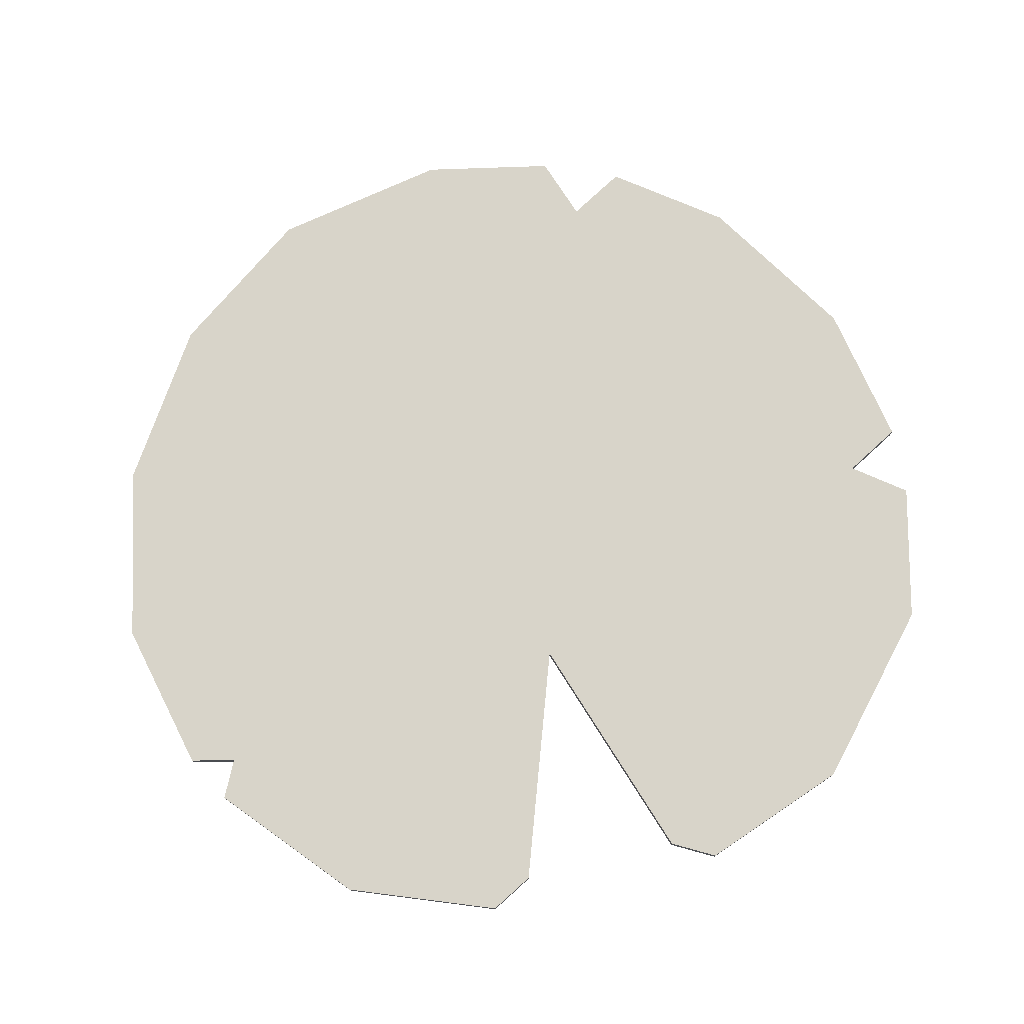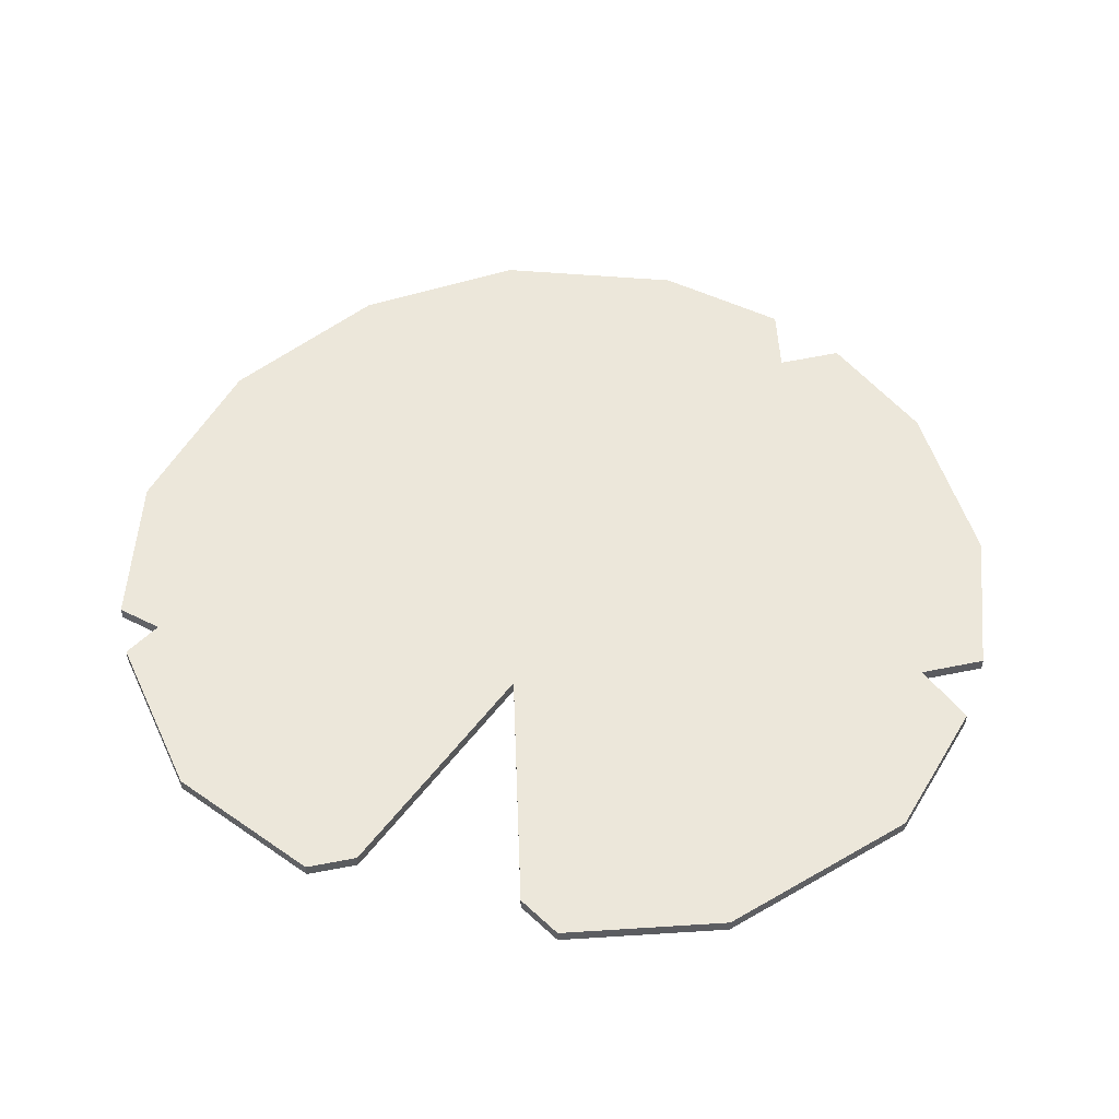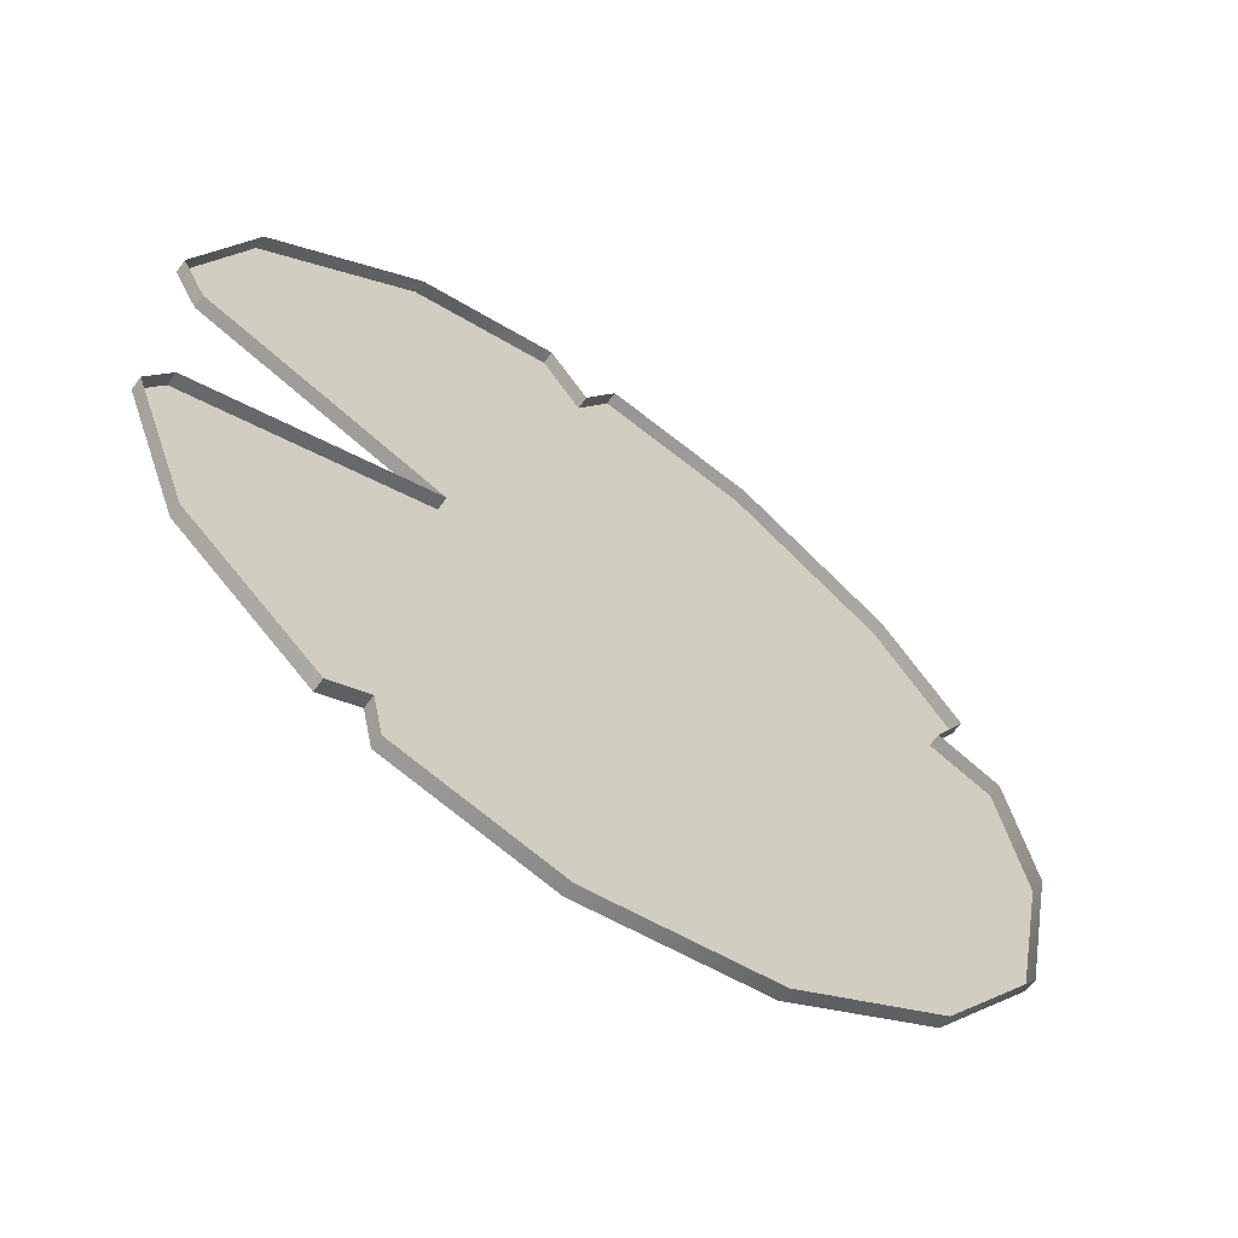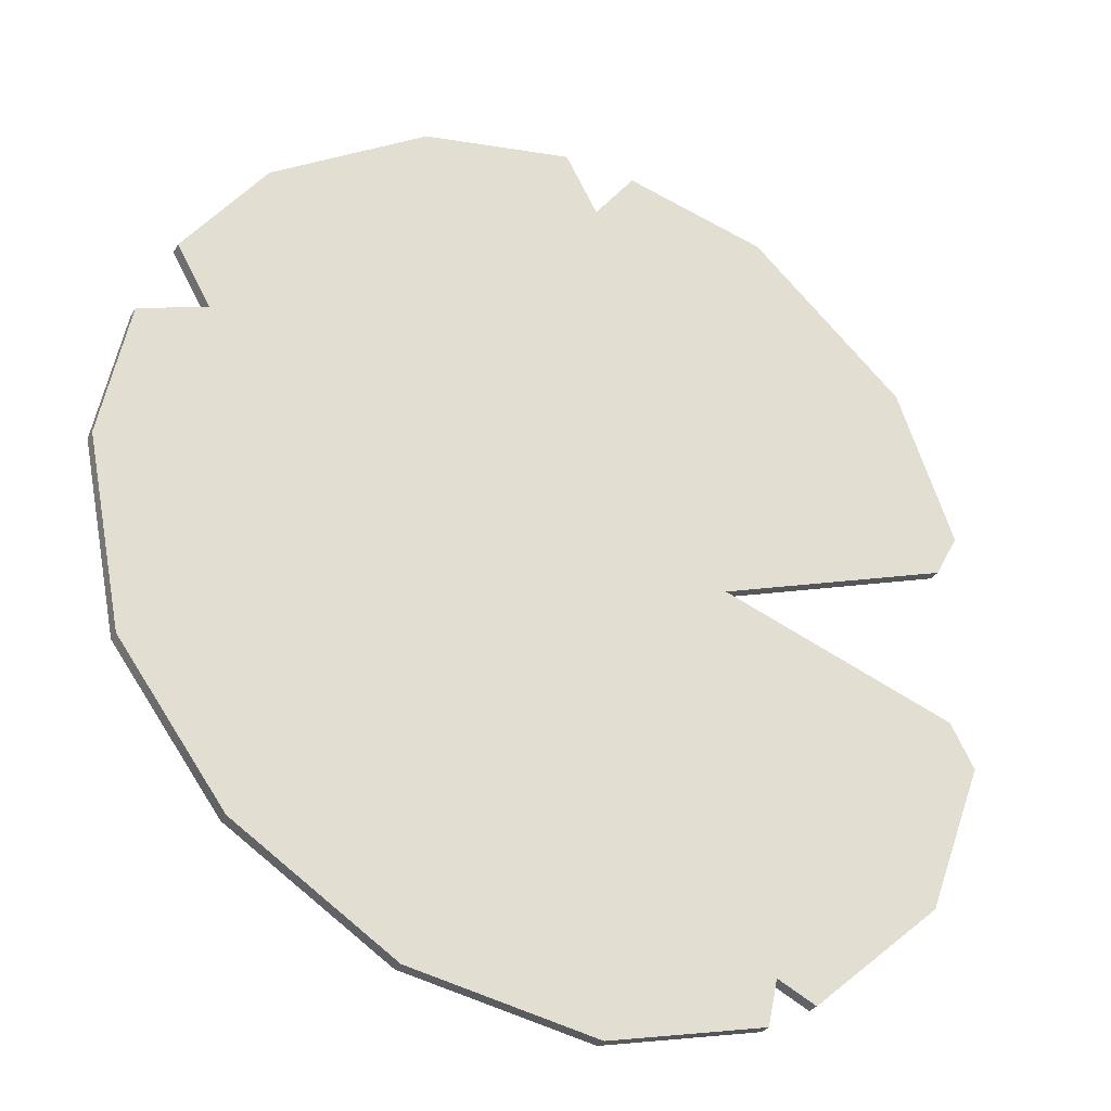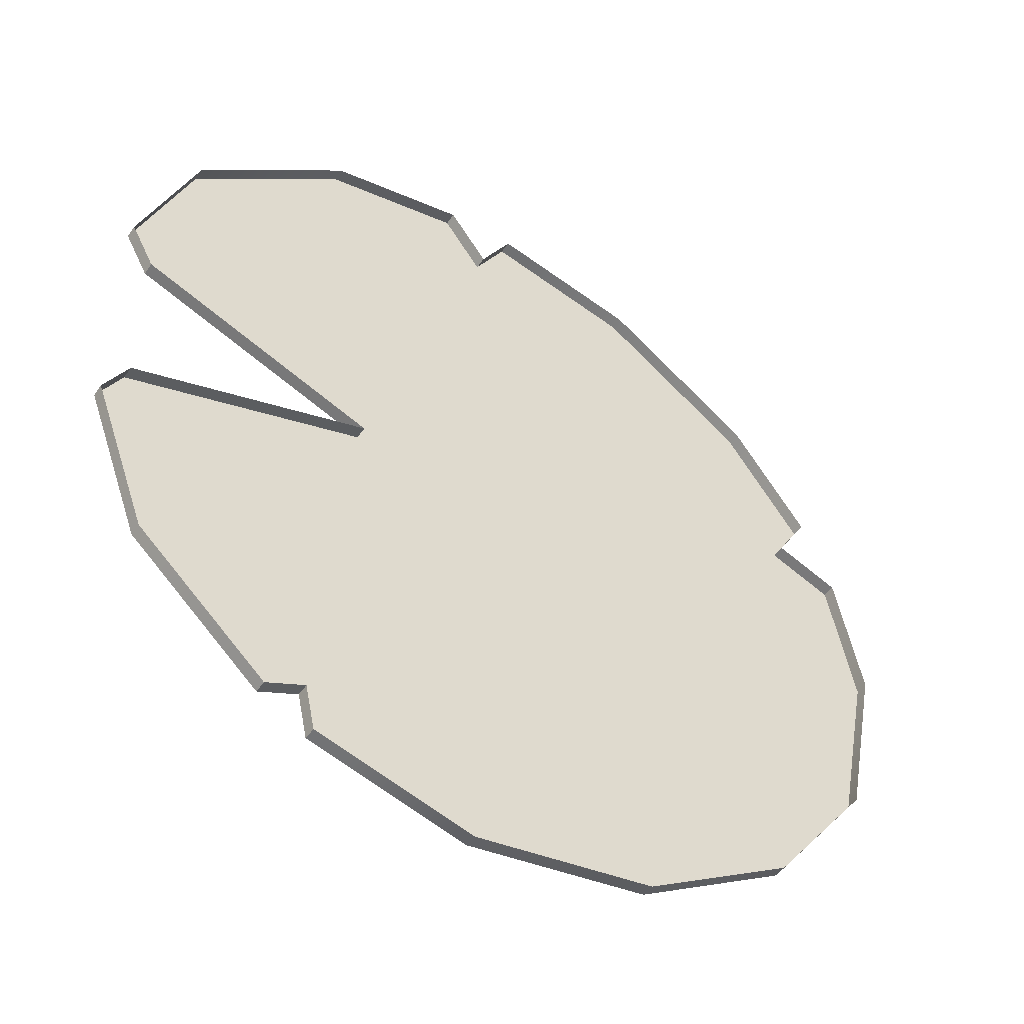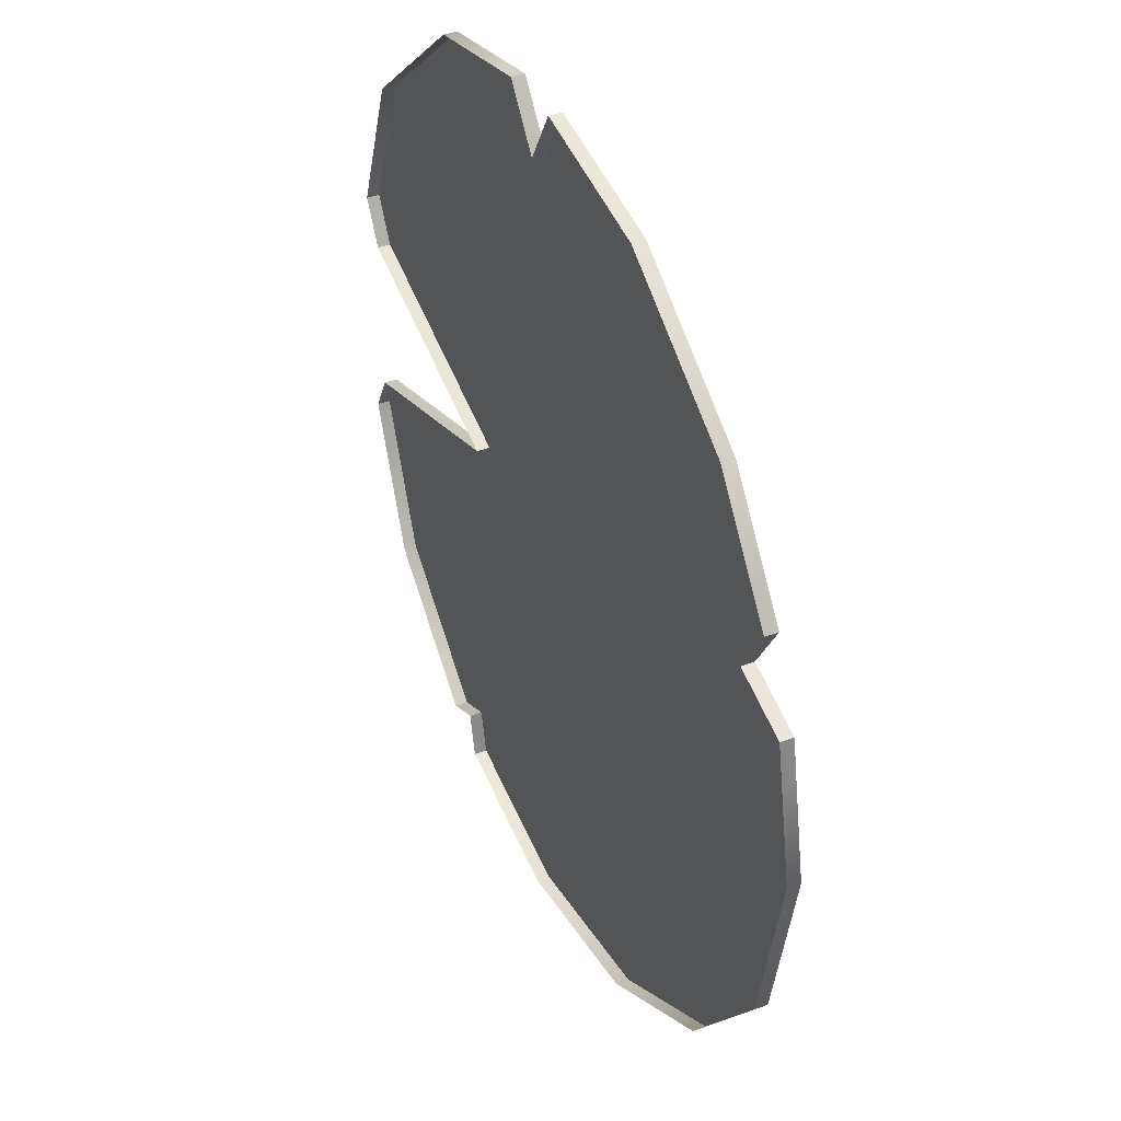
<metadata>
{"format":"obj","ext":"obj","renderer":"f3d","projection":"perspective","resolution":1024,"background":"white","views":[{"elev":75.3,"azim":-103.3,"up":"+Y"},{"elev":50.8,"azim":-73.4,"up":"+Y"},{"elev":-63.4,"azim":-35.7,"up":"+Z"},{"elev":-30.3,"azim":153.5,"up":"+Z"},{"elev":-50.1,"azim":-33.6,"up":"+Z"},{"elev":40.3,"azim":65.3,"up":"+Z"}]}
</metadata>
<code>
g default
v 0.9239 0.0233 -0.3827
v 0.7071 0.0233 -0.6757
v 0.3827 0.0233 -0.8828
v 1e-06 0.0233 -0.9556
v -0.3515 0.0233 -0.7797
v -0.7071 0.0233 -0.5796
v -0.8263 0.0233 -0.2622
v -0.2749 0.0233 -0
v -0.8263 0.0233 0.2622
v -0.7071 0.0233 0.5796
v -0.3827 0.0233 0.8632
v 0.3827 0.0233 0.8828
v 0.7071 0.0233 0.6757
v 1 0.0233 0
v 0 0.0233 0
v -0.7764 0.0233 0.1711
v -0.7764 0.0233 -0.1711
v -0.4331 0.0233 -0.8191
v -0.3304 0.0233 -0.8758
v -0.495 0.0233 -0.765
v -0.28 0.0233 -0.6192
v -0.2558 0.0233 -0.8938
v 0.8058 0.0233 0.33
v 0.9439 0.0233 0.2819
v 0.8747 0.0233 0.4491
v 0.8259 0.0233 0.5151
v 0.6258 0.0233 0.2592
v 0.9593 0.0233 0.2046
v -0.08436 0.0233 0.9352
v -0 0.0233 0.8235
v 0.06724 0.0233 0.9428
v -0.1383 0.0233 0.9222
v -0 0.0233 0.7578
v 0.1228 0.0233 0.9322
v 0.9239 -0.003252 -0.3827
v 0.7071 -0.003252 -0.6757
v 0.3827 -0.003252 -0.8828
v 1e-06 -0.003252 -0.9556
v -0.2558 -0.003252 -0.8938
v -0.3515 -0.003252 -0.7797
v -0.4331 -0.003252 -0.8191
v -0.7071 -0.003252 -0.5796
v -0.8263 -0.003252 -0.2622
v -0.7764 -0.003252 -0.1711
v -0.2749 -0.003252 -0
v -0.7764 -0.003252 0.1711
v -0.8263 -0.003252 0.2622
v -0.7071 -0.003252 0.5796
v -0.3827 -0.003252 0.8632
v -0.1383 -0.003252 0.9222
v 0.3827 -0.003252 0.8828
v 0.7071 -0.003252 0.6757
v 0.8259 -0.003252 0.5151
v 1 -0.003252 0
v -0.495 -0.003252 -0.765
v -0.3304 -0.003252 -0.8758
v 0.9439 -0.003252 0.2819
v 0.9593 -0.003252 0.2046
v 0.8058 -0.003252 0.33
v 0.8747 -0.003252 0.4491
v 0.06724 -0.003252 0.9428
v 0.1228 -0.003252 0.9322
v -0.08436 -0.003252 0.9352
v -0 -0.003252 0.8235
g pCylinder18
f 1 2 15
f 2 3 15
f 3 4 15
f 19 5 21 22
f 5 18 20 21
f 6 7 15
f 15 17 8
f 8 16 15
f 9 10 15
f 10 11 15
f 11 32 33 15
f 33 34 12 15
f 12 13 15
f 27 28 14 15
f 14 1 15
f 15 16 9
f 7 17 15
f 21 20 6 15
f 22 21 15 4
f 13 26 27 15
f 27 26 25 23
f 23 24 28 27
f 33 32 29 30
f 30 31 34 33
f 2 1 35 36
f 3 2 36 37
f 4 3 37 38
f 22 4 38 39
f 18 5 40 41
f 7 6 42 43
f 17 7 43 44
f 16 8 45 46
f 10 9 47 48
f 11 10 48 49
f 32 11 49 50
f 13 12 51 52
f 26 13 52 53
f 1 14 54 35
f 9 16 46 47
f 8 17 44 45
f 20 18 41 55
f 5 19 56 40
f 6 20 55 42
f 19 22 39 56
f 28 24 57 58
f 24 23 59 57
f 23 25 60 59
f 25 26 53 60
f 14 28 58 54
f 34 31 61 62
f 30 29 63 64
f 31 30 64 61
f 29 32 50 63
f 12 34 62 51

</code>
